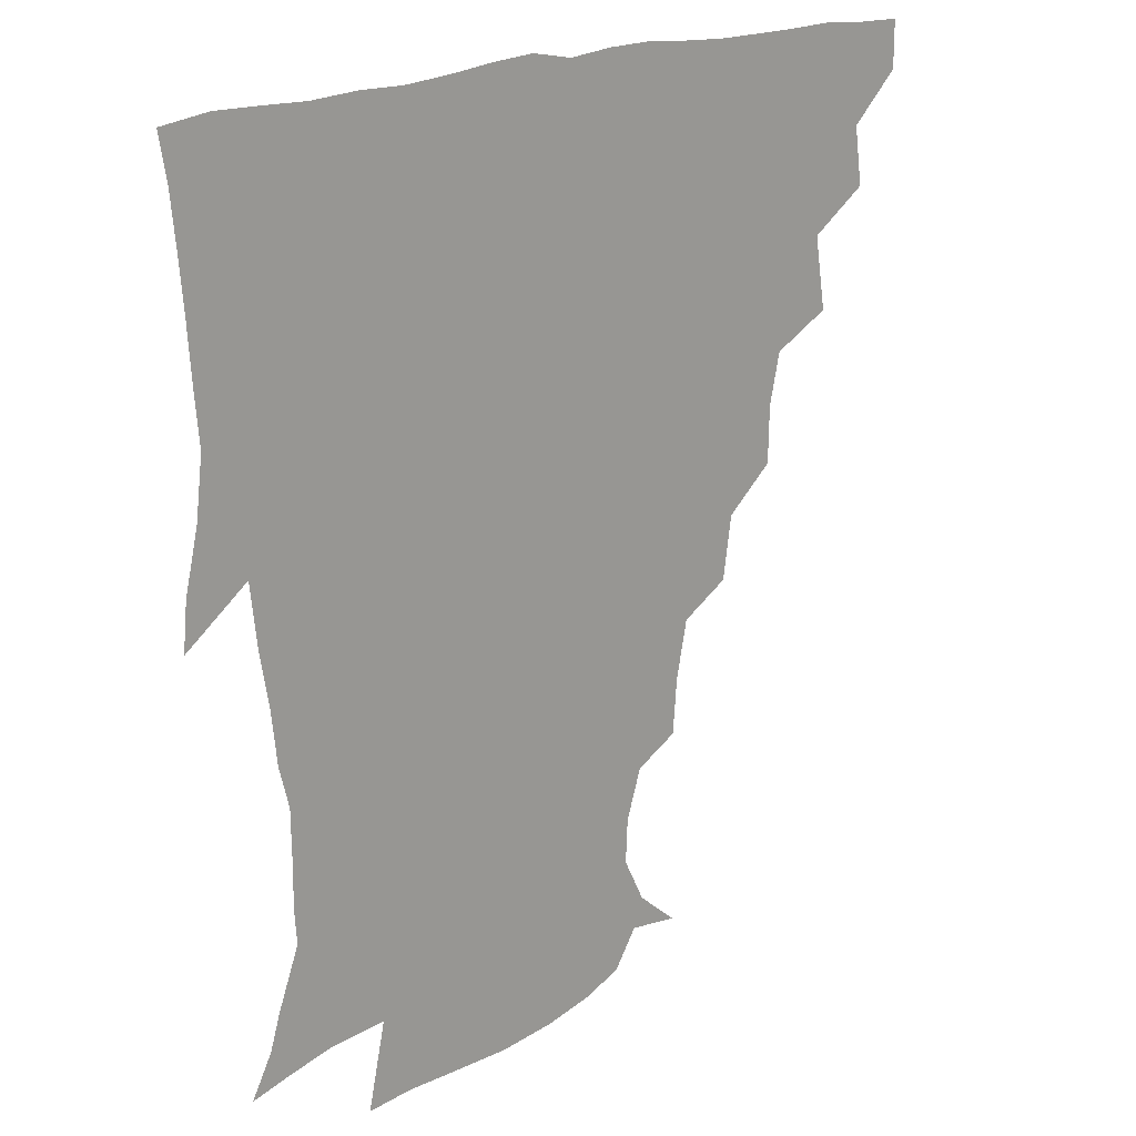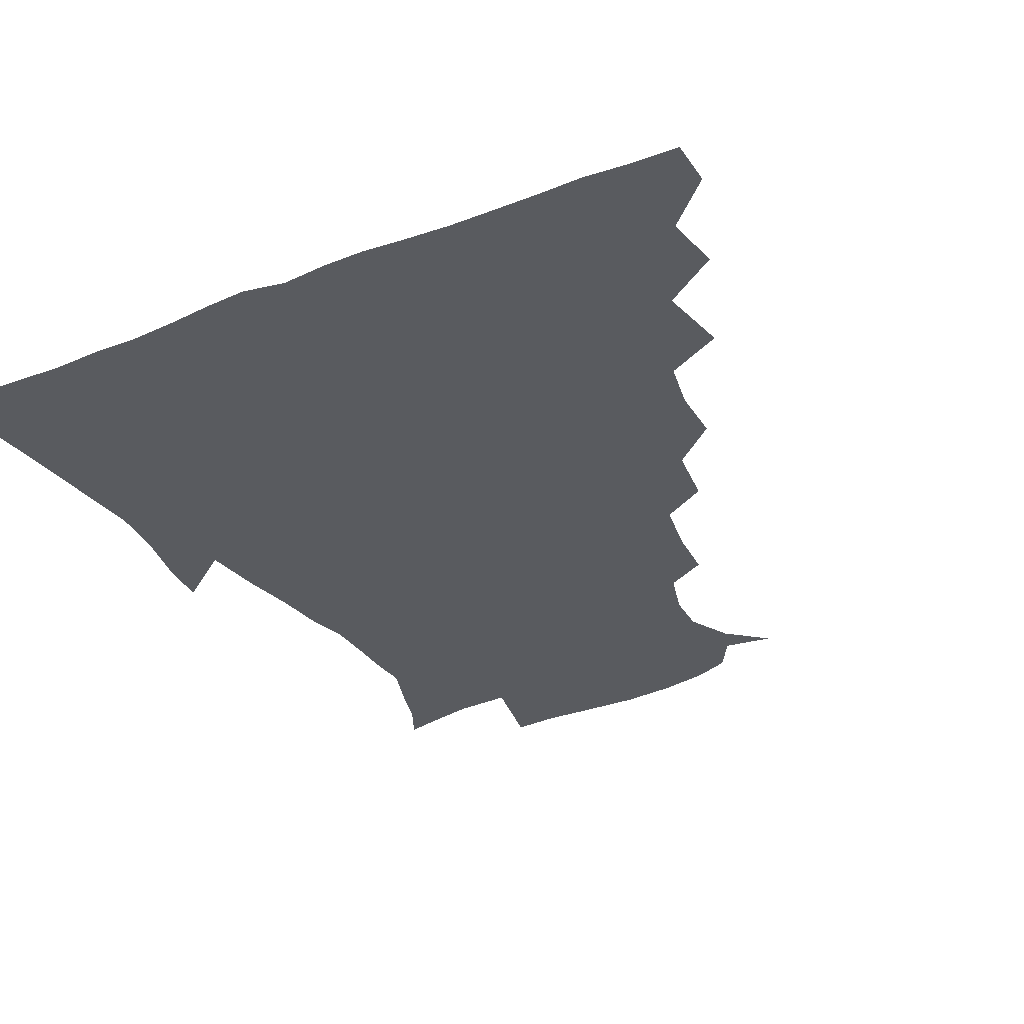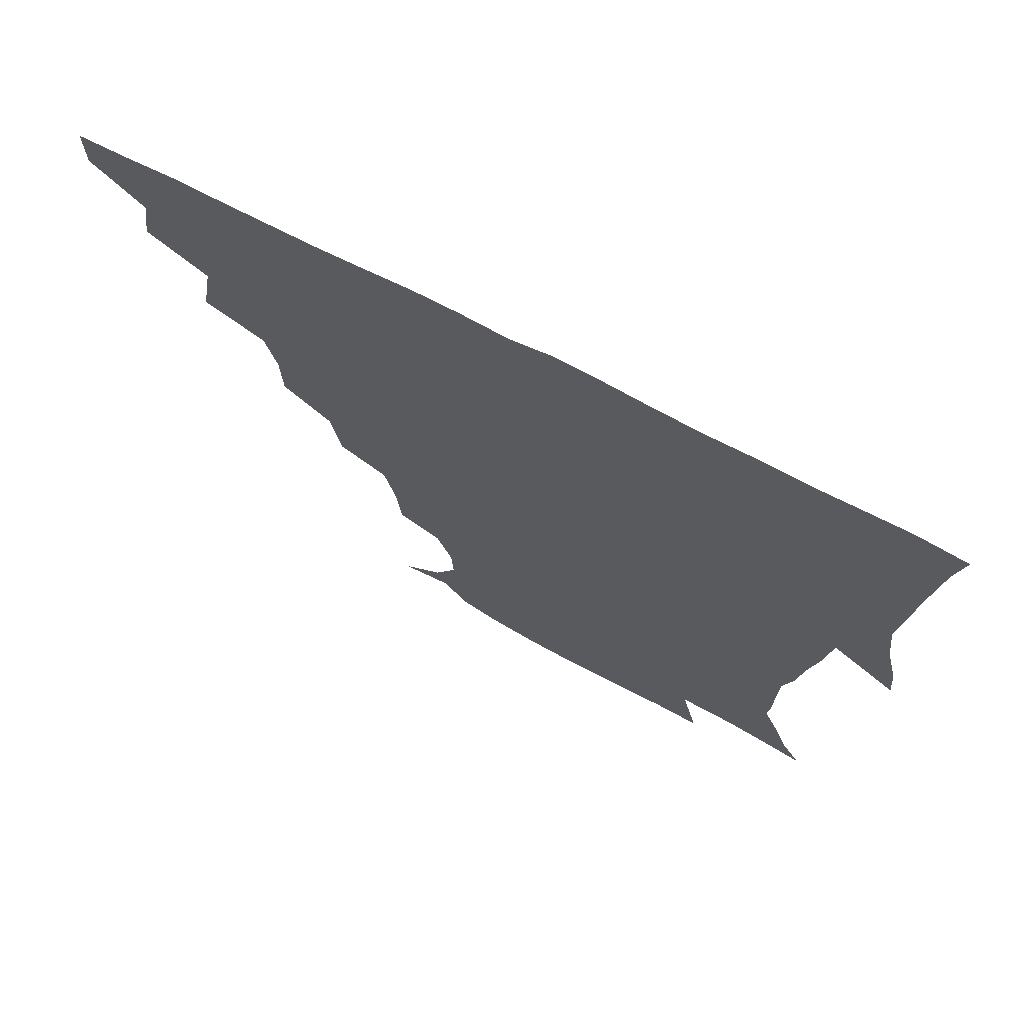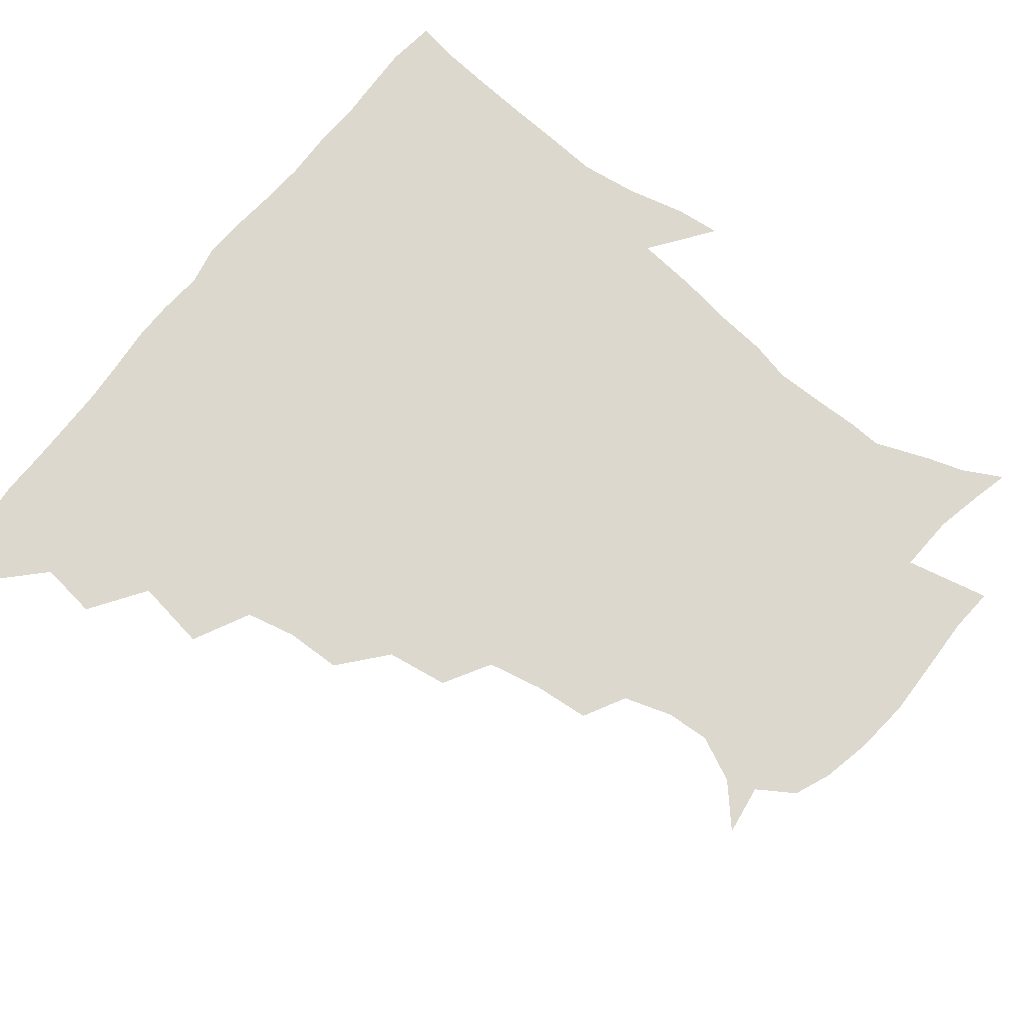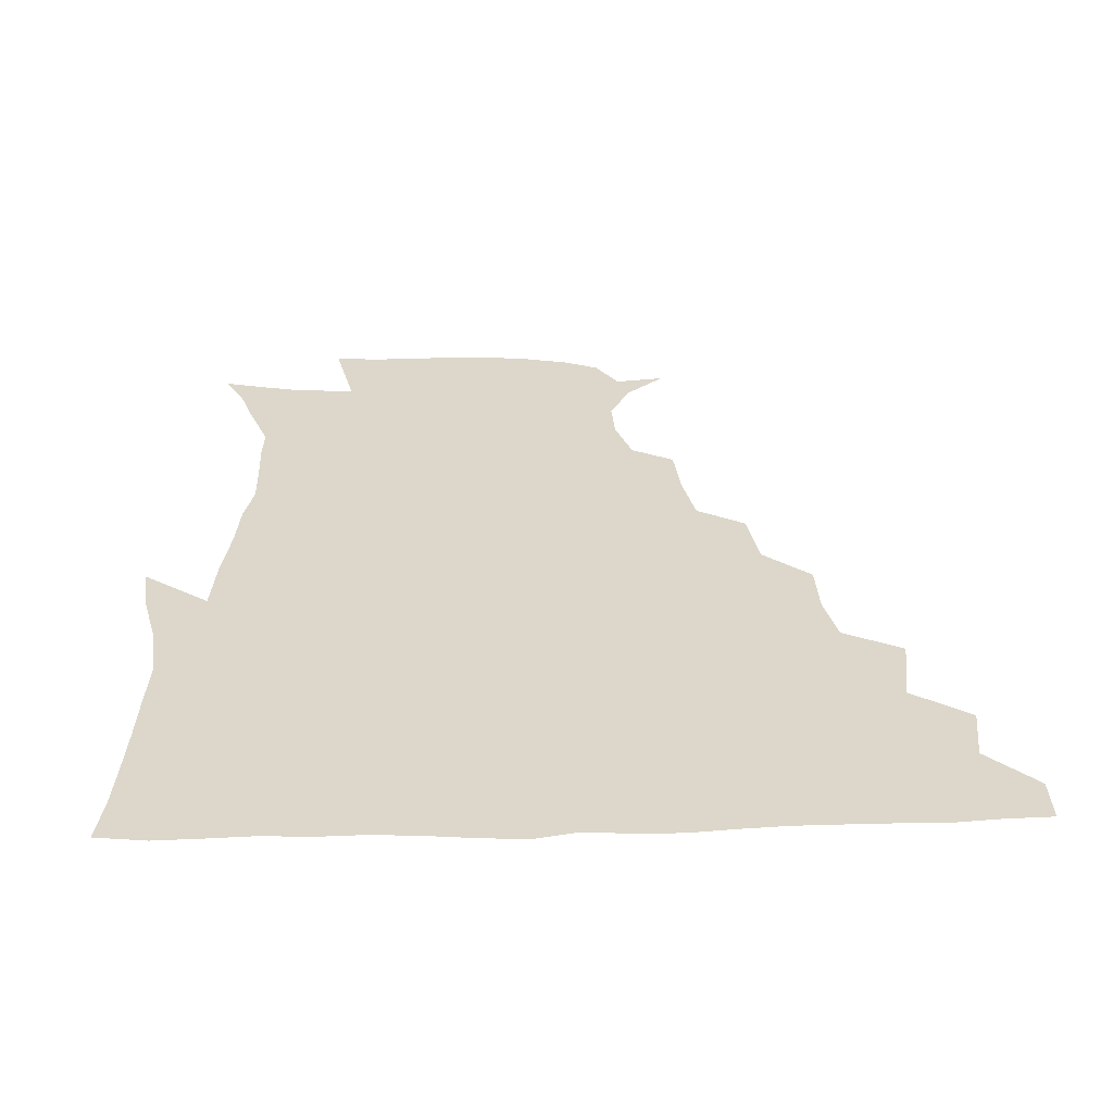
<metadata>
{"format":"obj","ext":"obj","renderer":"f3d","projection":"perspective","resolution":1024,"background":"white","views":[{"elev":19.8,"azim":138.4,"up":"+Y"},{"elev":-32.5,"azim":-151.5,"up":"+Z"},{"elev":72.1,"azim":27.3,"up":"+Y"},{"elev":72.1,"azim":-52.2,"up":"+Z"},{"elev":30.8,"azim":177.8,"up":"+Z"}]}
</metadata>
<code>
v 436.1 419.7 0
v 436.2 435.2 0
v 449.3 384.8 0
v 452.1 404 0
v 452.6 420.3 0
v 451.7 435.7 0
v 464.3 347.5 0
v 468.3 371.7 0
v 468.9 390.3 0
v 467.7 405.3 0
v 467.2 420.6 0
v 466.7 436.9 0
v 487.6 301.9 0
v 487.2 320.7 0
v 483.6 337.4 0
v 483.7 357.8 0
v 484.5 376 0
v 484.2 391.6 0
v 482.9 406.1 0
v 482.1 421.2 0
v 481.8 436.6 0
v 506.2 267.5 0
v 503.2 288.2 0
v 500.5 306.1 0
v 503.1 332 0
v 498.9 344 0
v 500.1 362.5 0
v 499.2 377.2 0
v 498.4 391.7 0
v 497.9 406.3 0
v 497.5 420.7 0
v 496.8 436.6 0
v 527.2 221 0
v 525.8 239.2 0
v 522.1 258 0
v 518.8 279.1 0
v 516.5 296.1 0
v 516.3 316.3 0
v 516.2 334.5 0
v 513.9 346.8 0
v 515.2 364.4 0
v 513.9 377.8 0
v 513.1 392 0
v 512.5 406.5 0
v 512 421.2 0
v 511.7 436.6 0
v 526.3 155.8 0
v 539.8 167.7 0
v 547 182.5 0
v 546.4 197 0
v 541.4 213.2 0
v 538.9 234 0
v 536 249.8 0
v 533.6 267.9 0
v 531.5 283.9 0
v 531.2 303.4 0
v 530.1 318.3 0
v 529.5 334.4 0
v 529.3 349.4 0
v 529.2 364.2 0
v 528.7 378.1 0
v 527.5 392.2 0
v 527.4 406.6 0
v 526.8 421.4 0
v 526.5 437.5 0
v 543.1 158 0
v 554.4 175.2 0
v 556.3 191.6 0
v 554.1 204.3 0
v 551.6 223.1 0
v 550.4 242 0
v 548.1 256.1 0
v 546.1 271 0
v 545.4 288.6 0
v 544.8 305.4 0
v 544.5 320.8 0
v 544.1 335.6 0
v 543.8 350 0
v 544.5 365.3 0
v 543.7 378.3 0
v 542.8 392.1 0
v 542.4 406.6 0
v 541.5 422.4 0
v 540.9 438.7 0
v 550.8 145.9 0
v 559.9 161.3 0
v 566.3 180.4 0
v 565.9 196.6 0
v 565.6 212 0
v 563 229.3 0
v 562.6 244.9 0
v 560.8 259.4 0
v 560 276.1 0
v 559.7 292.2 0
v 558.8 305.9 0
v 558.4 321.6 0
v 558.5 336.2 0
v 558.1 349.7 0
v 558.3 364.9 0
v 557.9 378.2 0
v 557.5 392 0
v 557.7 406 0
v 557 420.8 0
v 555.3 438.6 0
v 562.8 140.6 0
v 575.3 165.7 0
v 578.2 183.7 0
v 577.2 197 0
v 576.5 217.8 0
v 575.6 229.6 0
v 575.2 246 0
v 574 261.1 0
v 573.4 277.2 0
v 573 293.3 0
v 573.5 308.4 0
v 572.4 320.2 0
v 572.6 336.1 0
v 572.6 350.1 0
v 572.7 364.5 0
v 572.5 378.1 0
v 572.3 392 0
v 572.2 406 0
v 571.4 420.9 0
v 570.3 437.2 0
v 579.3 136.8 0
v 588.5 166.6 0
v 589.8 185.2 0
v 590.5 199.5 0
v 588.3 217.1 0
v 588.5 229.4 0
v 587.5 248.1 0
v 587.3 263.4 0
v 587.4 278.3 0
v 586.9 292.8 0
v 587 309.2 0
v 587.2 322.9 0
v 587.4 337.6 0
v 587.3 351 0
v 587.5 364.7 0
v 587.5 378.4 0
v 587.4 392.1 0
v 586.9 406 0
v 585.7 421.7 0
v 584.2 439.9 0
v 597.7 134.8 0
v 601.7 166.8 0
v 601.9 186.3 0
v 602.2 204.1 0
v 601.8 217.5 0
v 602 232.5 0
v 600.9 248.7 0
v 600.3 263.5 0
v 600.8 278.7 0
v 600.8 293.9 0
v 600.9 309.1 0
v 601.3 322.3 0
v 601.3 336.9 0
v 601.5 350.3 0
v 601.9 364.9 0
v 602.2 378.7 0
v 602.1 392.4 0
v 601.3 406.9 0
v 600.4 421.7 0
v 598.3 439 0
v 616.8 135 0
v 615.4 166.7 0
v 614.8 186.4 0
v 614.5 201.2 0
v 614.3 217.7 0
v 614.1 234.6 0
v 613.9 250.4 0
v 614.4 263 0
v 614 279.3 0
v 614.5 293.8 0
v 614.6 309 0
v 615.3 323.8 0
v 615.5 337.1 0
v 615.8 351.2 0
v 616.2 365.1 0
v 616.7 379.1 0
v 616.7 392.6 0
v 616.6 406.5 0
v 615.2 421.8 0
v 613.3 437.3 0
v 634.9 135.4 0
v 629.8 164.4 0
v 627.6 184.2 0
v 626.9 200.2 0
v 626.3 217.8 0
v 626.3 234.2 0
v 626.6 248.1 0
v 627.6 263.4 0
v 627.7 277.6 0
v 628.2 292.6 0
v 628.5 307 0
v 628.7 323.4 0
v 629.3 337.6 0
v 629.8 351 0
v 630.2 365.6 0
v 630.9 379.4 0
v 631.1 392.8 0
v 631.3 406.7 0
v 630.9 421 0
v 629.1 436.2 0
v 650.1 134.1 0
v 644.1 162.1 0
v 640.5 182.1 0
v 638.9 199.7 0
v 638.2 216.5 0
v 638.2 232.6 0
v 639.3 245.5 0
v 639.7 262.5 0
v 641 276.2 0
v 641.7 291.2 0
v 642.4 305.7 0
v 642.1 322.4 0
v 642.5 337.9 0
v 643.6 350.5 0
v 644.2 364.3 0
v 644.8 379.4 0
v 646 393.7 0
v 646.4 406.7 0
v 646.1 420.6 0
v 643.9 436.5 0
v 663.2 160.9 0
v 655.4 178.9 0
v 652.1 195.1 0
v 649.7 213.3 0
v 650.2 228.2 0
v 651.4 241.7 0
v 652.1 257.6 0
v 653.4 273.1 0
v 654.3 289.7 0
v 655.3 306.2 0
v 656.1 320.8 0
v 656 335.9 0
v 656.7 350.8 0
v 657.6 364.7 0
v 658.6 379.3 0
v 659.6 393.2 0
v 660.2 406.8 0
v 660.7 420.8 0
v 660.5 435.6 0
v 679.1 157.2 0
v 669.2 175.5 0
v 664.4 191.8 0
v 661.6 207.2 0
v 661.6 222.2 0
v 662.3 237 0
v 663.8 251.1 0
v 665.1 268.3 0
v 666.6 285.1 0
v 668.5 301.7 0
v 669.8 318.2 0
v 669.3 333.6 0
v 669.2 349.5 0
v 670 365 0
v 671.7 378.6 0
v 673 393.1 0
v 674.3 406.5 0
v 675.1 420.5 0
v 675.4 436.2 0
v 691.5 154 0
v 684.6 167.3 0
v 681 179 0
v 673.9 198 0
v 674.7 209.3 0
v 674.6 224.1 0
v 674.7 240.7 0
v 678.1 254.3 0
v 680 271.7 0
v 683 289.7 0
v 685.3 310.7 0
v 683.1 328.3 0
v 683 343.5 0
v 683.5 359.5 0
v 684.7 375.6 0
v 686 391.6 0
v 688.1 405.8 0
v 689.2 419.8 0
v 690.4 436.5 0
v 706.7 294.7 0
v 705.2 310.2 0
v 700.7 329.9 0
v 698.3 349.4 0
v 699.7 366.2 0
v 701 384.5 0
v 702.5 402.8 0
v 704.1 419 0
v 706.7 434.4 0
f 4 5 1
f 1 5 2
f 5 6 2
f 8 9 3
f 3 9 4
f 9 10 4
f 4 10 5
f 10 11 5
f 5 11 6
f 11 12 6
f 15 16 7
f 7 16 8
f 16 17 8
f 8 17 9
f 17 18 9
f 9 18 10
f 18 19 10
f 10 19 11
f 19 20 11
f 11 20 12
f 20 21 12
f 23 24 13
f 13 24 14
f 24 25 14
f 14 25 15
f 25 26 15
f 15 26 16
f 26 27 16
f 16 27 17
f 27 28 17
f 17 28 18
f 28 29 18
f 18 29 19
f 29 30 19
f 19 30 20
f 30 31 20
f 20 31 21
f 31 32 21
f 35 36 22
f 22 36 23
f 36 37 23
f 23 37 24
f 37 38 24
f 24 38 25
f 38 39 25
f 25 39 26
f 39 40 26
f 26 40 27
f 40 41 27
f 27 41 28
f 41 42 28
f 28 42 29
f 42 43 29
f 29 43 30
f 43 44 30
f 30 44 31
f 44 45 31
f 31 45 32
f 45 46 32
f 51 52 33
f 33 52 34
f 52 53 34
f 34 53 35
f 53 54 35
f 35 54 36
f 54 55 36
f 36 55 37
f 55 56 37
f 37 56 38
f 56 57 38
f 38 57 39
f 57 58 39
f 39 58 40
f 58 59 40
f 40 59 41
f 59 60 41
f 41 60 42
f 60 61 42
f 42 61 43
f 61 62 43
f 43 62 44
f 62 63 44
f 44 63 45
f 63 64 45
f 45 64 46
f 64 65 46
f 47 66 48
f 66 67 48
f 48 67 49
f 67 68 49
f 49 68 50
f 68 69 50
f 50 69 51
f 69 70 51
f 51 70 52
f 70 71 52
f 52 71 53
f 71 72 53
f 53 72 54
f 72 73 54
f 54 73 55
f 73 74 55
f 55 74 56
f 74 75 56
f 56 75 57
f 75 76 57
f 57 76 58
f 76 77 58
f 58 77 59
f 77 78 59
f 59 78 60
f 78 79 60
f 60 79 61
f 79 80 61
f 61 80 62
f 80 81 62
f 62 81 63
f 81 82 63
f 63 82 64
f 82 83 64
f 64 83 65
f 83 84 65
f 85 86 66
f 66 86 67
f 86 87 67
f 67 87 68
f 87 88 68
f 68 88 69
f 88 89 69
f 69 89 70
f 89 90 70
f 70 90 71
f 90 91 71
f 71 91 72
f 91 92 72
f 72 92 73
f 92 93 73
f 73 93 74
f 93 94 74
f 74 94 75
f 94 95 75
f 75 95 76
f 95 96 76
f 76 96 77
f 96 97 77
f 77 97 78
f 97 98 78
f 78 98 79
f 98 99 79
f 79 99 80
f 99 100 80
f 80 100 81
f 100 101 81
f 81 101 82
f 101 102 82
f 82 102 83
f 102 103 83
f 83 103 84
f 103 104 84
f 85 105 86
f 105 106 86
f 86 106 87
f 106 107 87
f 87 107 88
f 107 108 88
f 88 108 89
f 108 109 89
f 89 109 90
f 109 110 90
f 90 110 91
f 110 111 91
f 91 111 92
f 111 112 92
f 92 112 93
f 112 113 93
f 93 113 94
f 113 114 94
f 94 114 95
f 114 115 95
f 95 115 96
f 115 116 96
f 96 116 97
f 116 117 97
f 97 117 98
f 117 118 98
f 98 118 99
f 118 119 99
f 99 119 100
f 119 120 100
f 100 120 101
f 120 121 101
f 101 121 102
f 121 122 102
f 102 122 103
f 122 123 103
f 103 123 104
f 123 124 104
f 105 125 106
f 125 126 106
f 106 126 107
f 126 127 107
f 107 127 108
f 127 128 108
f 108 128 109
f 128 129 109
f 109 129 110
f 129 130 110
f 110 130 111
f 130 131 111
f 111 131 112
f 131 132 112
f 112 132 113
f 132 133 113
f 113 133 114
f 133 134 114
f 114 134 115
f 134 135 115
f 115 135 116
f 135 136 116
f 116 136 117
f 136 137 117
f 117 137 118
f 137 138 118
f 118 138 119
f 138 139 119
f 119 139 120
f 139 140 120
f 120 140 121
f 140 141 121
f 121 141 122
f 141 142 122
f 122 142 123
f 142 143 123
f 123 143 124
f 143 144 124
f 125 145 126
f 145 146 126
f 126 146 127
f 146 147 127
f 127 147 128
f 147 148 128
f 128 148 129
f 148 149 129
f 129 149 130
f 149 150 130
f 130 150 131
f 150 151 131
f 131 151 132
f 151 152 132
f 132 152 133
f 152 153 133
f 133 153 134
f 153 154 134
f 134 154 135
f 154 155 135
f 135 155 136
f 155 156 136
f 136 156 137
f 156 157 137
f 137 157 138
f 157 158 138
f 138 158 139
f 158 159 139
f 139 159 140
f 159 160 140
f 140 160 141
f 160 161 141
f 141 161 142
f 161 162 142
f 142 162 143
f 162 163 143
f 143 163 144
f 163 164 144
f 145 165 146
f 165 166 146
f 146 166 147
f 166 167 147
f 147 167 148
f 167 168 148
f 148 168 149
f 168 169 149
f 149 169 150
f 169 170 150
f 150 170 151
f 170 171 151
f 151 171 152
f 171 172 152
f 152 172 153
f 172 173 153
f 153 173 154
f 173 174 154
f 154 174 155
f 174 175 155
f 155 175 156
f 175 176 156
f 156 176 157
f 176 177 157
f 157 177 158
f 177 178 158
f 158 178 159
f 178 179 159
f 159 179 160
f 179 180 160
f 160 180 161
f 180 181 161
f 161 181 162
f 181 182 162
f 162 182 163
f 182 183 163
f 163 183 164
f 183 184 164
f 165 185 166
f 185 186 166
f 166 186 167
f 186 187 167
f 167 187 168
f 187 188 168
f 168 188 169
f 188 189 169
f 169 189 170
f 189 190 170
f 170 190 171
f 190 191 171
f 171 191 172
f 191 192 172
f 172 192 173
f 192 193 173
f 173 193 174
f 193 194 174
f 174 194 175
f 194 195 175
f 175 195 176
f 195 196 176
f 176 196 177
f 196 197 177
f 177 197 178
f 197 198 178
f 178 198 179
f 198 199 179
f 179 199 180
f 199 200 180
f 180 200 181
f 200 201 181
f 181 201 182
f 201 202 182
f 182 202 183
f 202 203 183
f 183 203 184
f 203 204 184
f 185 205 186
f 205 206 186
f 186 206 187
f 206 207 187
f 187 207 188
f 207 208 188
f 188 208 189
f 208 209 189
f 189 209 190
f 209 210 190
f 190 210 191
f 210 211 191
f 191 211 192
f 211 212 192
f 192 212 193
f 212 213 193
f 193 213 194
f 213 214 194
f 194 214 195
f 214 215 195
f 195 215 196
f 215 216 196
f 196 216 197
f 216 217 197
f 197 217 198
f 217 218 198
f 198 218 199
f 218 219 199
f 199 219 200
f 219 220 200
f 200 220 201
f 220 221 201
f 201 221 202
f 221 222 202
f 202 222 203
f 222 223 203
f 203 223 204
f 223 224 204
f 206 225 207
f 225 226 207
f 207 226 208
f 226 227 208
f 208 227 209
f 227 228 209
f 209 228 210
f 228 229 210
f 210 229 211
f 229 230 211
f 211 230 212
f 230 231 212
f 212 231 213
f 231 232 213
f 213 232 214
f 232 233 214
f 214 233 215
f 233 234 215
f 215 234 216
f 234 235 216
f 216 235 217
f 235 236 217
f 217 236 218
f 236 237 218
f 218 237 219
f 237 238 219
f 219 238 220
f 238 239 220
f 220 239 221
f 239 240 221
f 221 240 222
f 240 241 222
f 222 241 223
f 241 242 223
f 223 242 224
f 242 243 224
f 225 244 226
f 244 245 226
f 226 245 227
f 245 246 227
f 227 246 228
f 246 247 228
f 228 247 229
f 247 248 229
f 229 248 230
f 248 249 230
f 230 249 231
f 249 250 231
f 231 250 232
f 250 251 232
f 232 251 233
f 251 252 233
f 233 252 234
f 252 253 234
f 234 253 235
f 253 254 235
f 235 254 236
f 254 255 236
f 236 255 237
f 255 256 237
f 237 256 238
f 256 257 238
f 238 257 239
f 257 258 239
f 239 258 240
f 258 259 240
f 240 259 241
f 259 260 241
f 241 260 242
f 260 261 242
f 242 261 243
f 261 262 243
f 244 263 245
f 263 264 245
f 245 264 246
f 264 265 246
f 246 265 247
f 265 266 247
f 247 266 248
f 266 267 248
f 248 267 249
f 267 268 249
f 249 268 250
f 268 269 250
f 250 269 251
f 269 270 251
f 251 270 252
f 270 271 252
f 252 271 253
f 271 272 253
f 253 272 254
f 272 273 254
f 254 273 255
f 273 274 255
f 255 274 256
f 274 275 256
f 256 275 257
f 275 276 257
f 257 276 258
f 276 277 258
f 258 277 259
f 277 278 259
f 259 278 260
f 278 279 260
f 260 279 261
f 279 280 261
f 261 280 262
f 280 281 262
f 273 282 274
f 282 283 274
f 274 283 275
f 283 284 275
f 275 284 276
f 284 285 276
f 276 285 277
f 285 286 277
f 277 286 278
f 286 287 278
f 278 287 279
f 287 288 279
f 279 288 280
f 288 289 280
f 280 289 281
f 289 290 281

</code>
